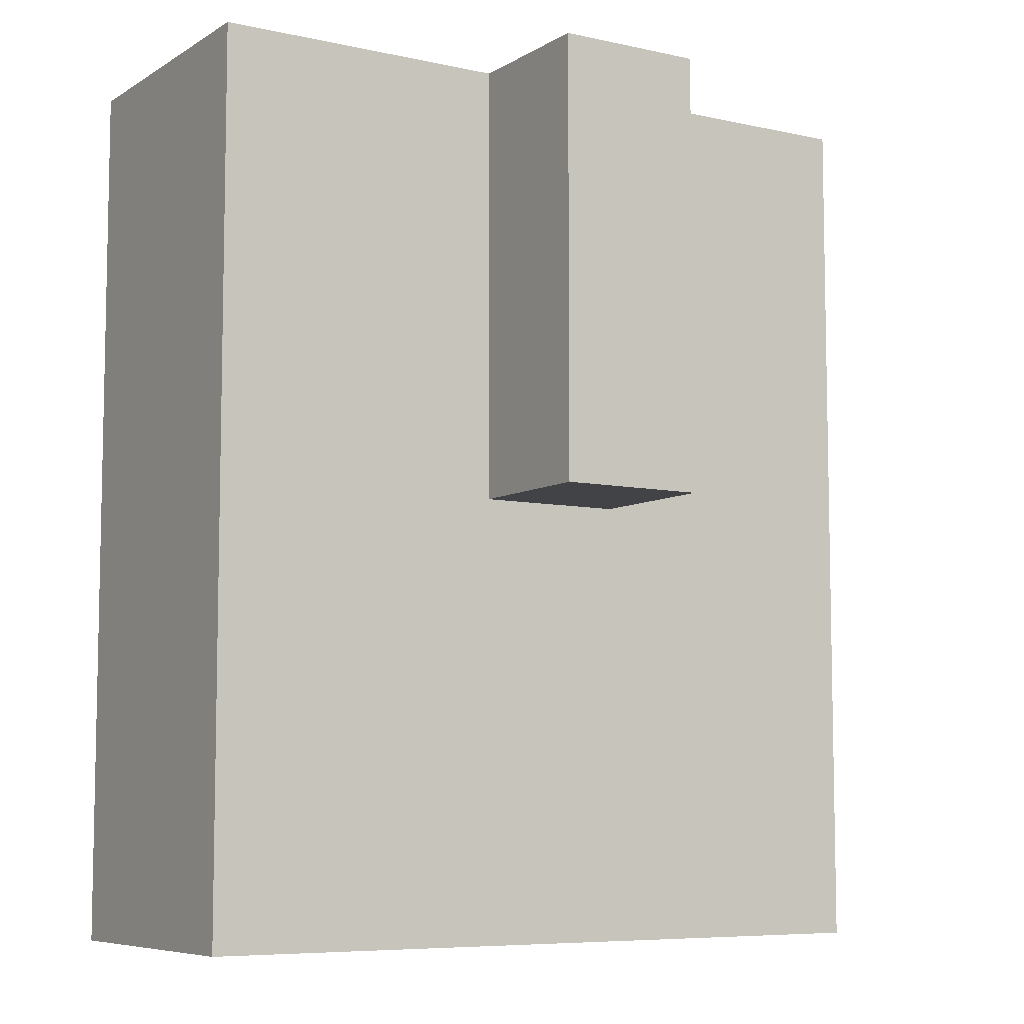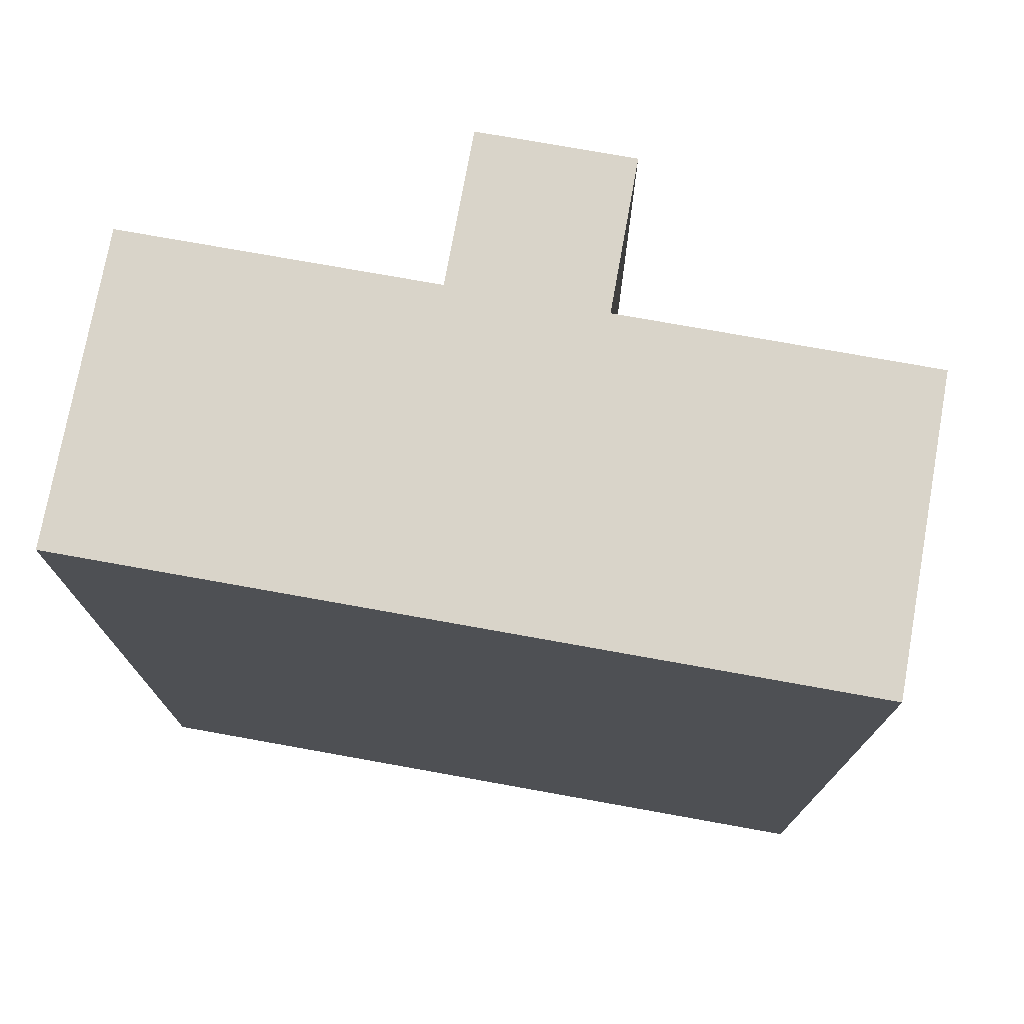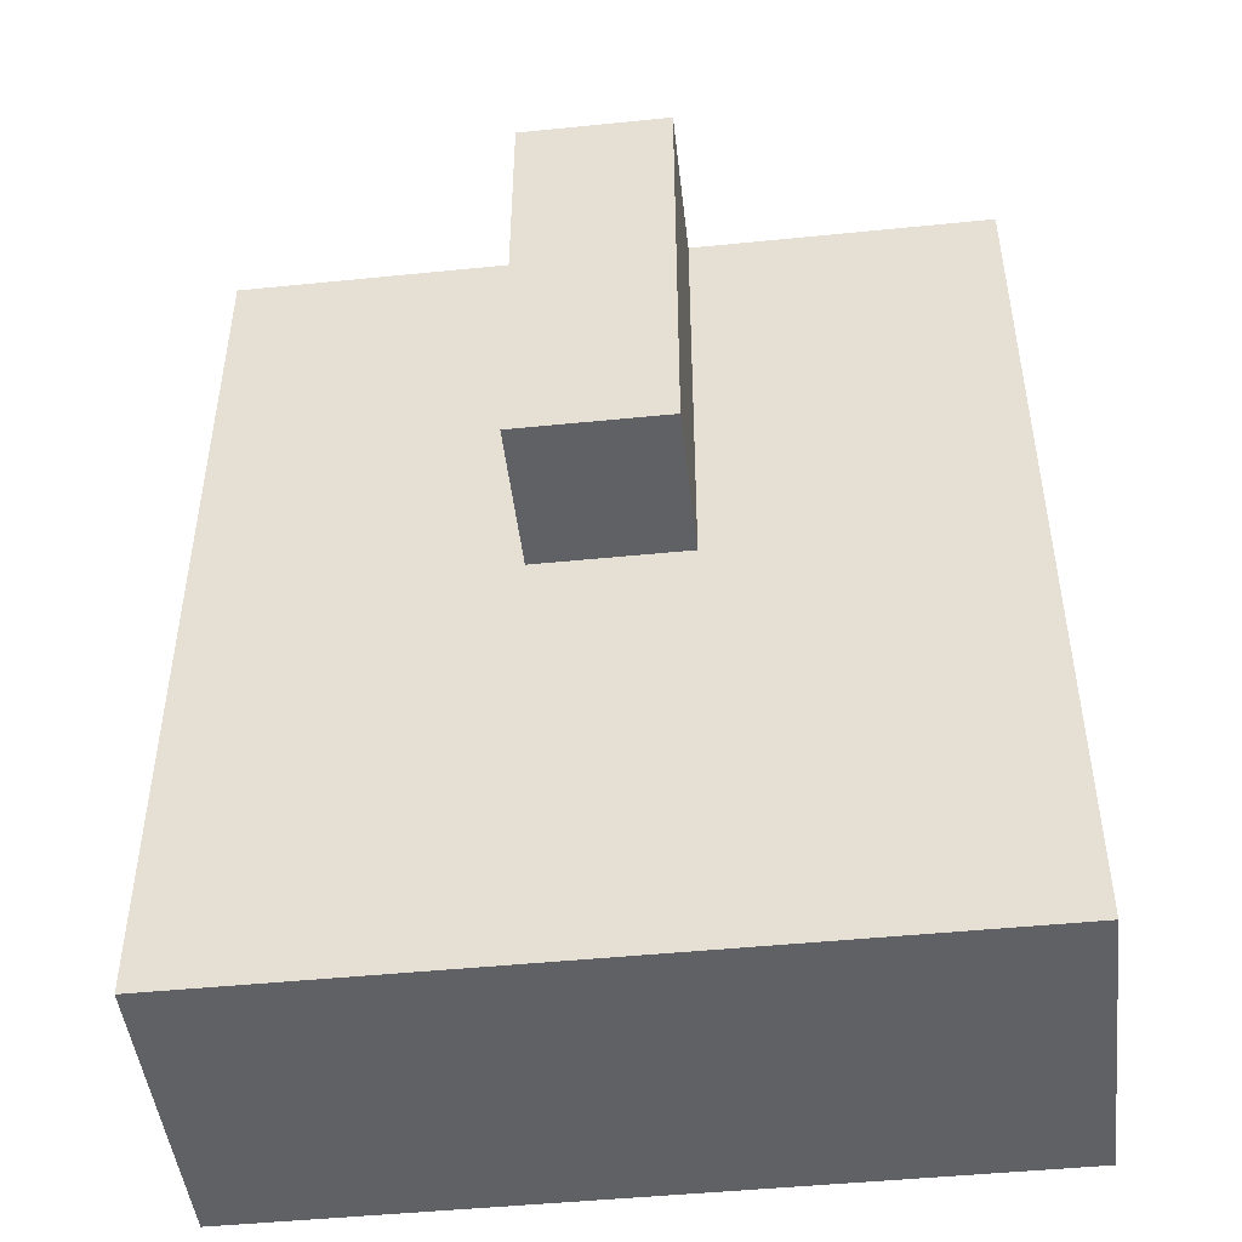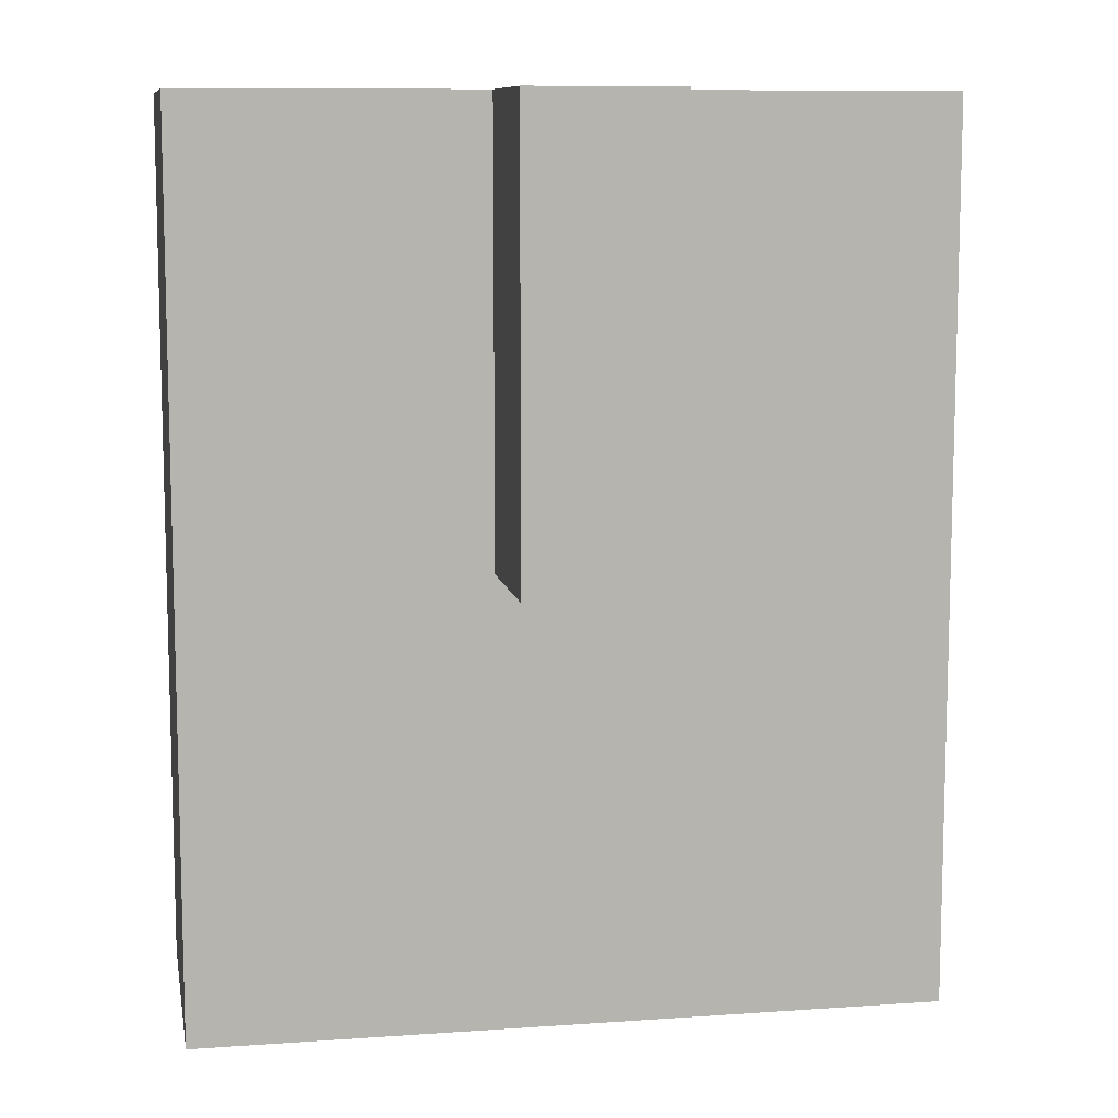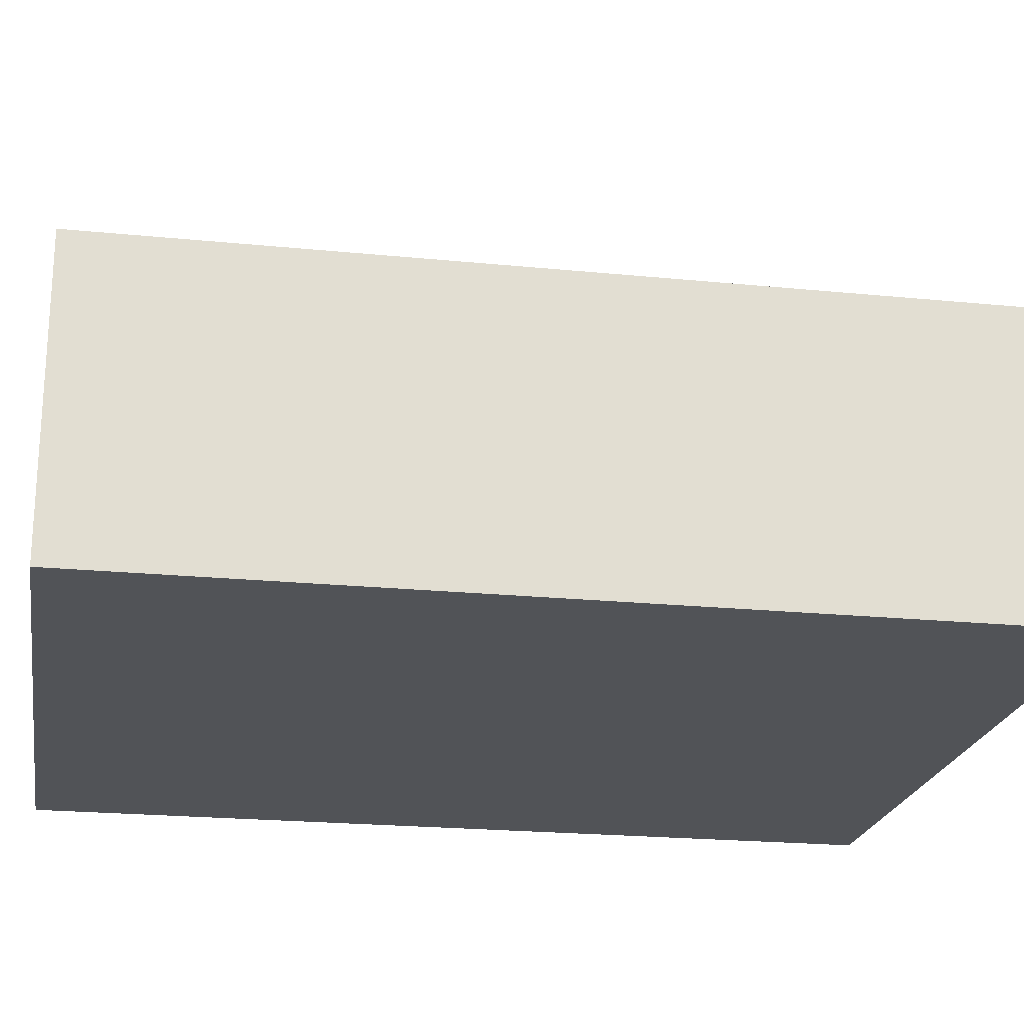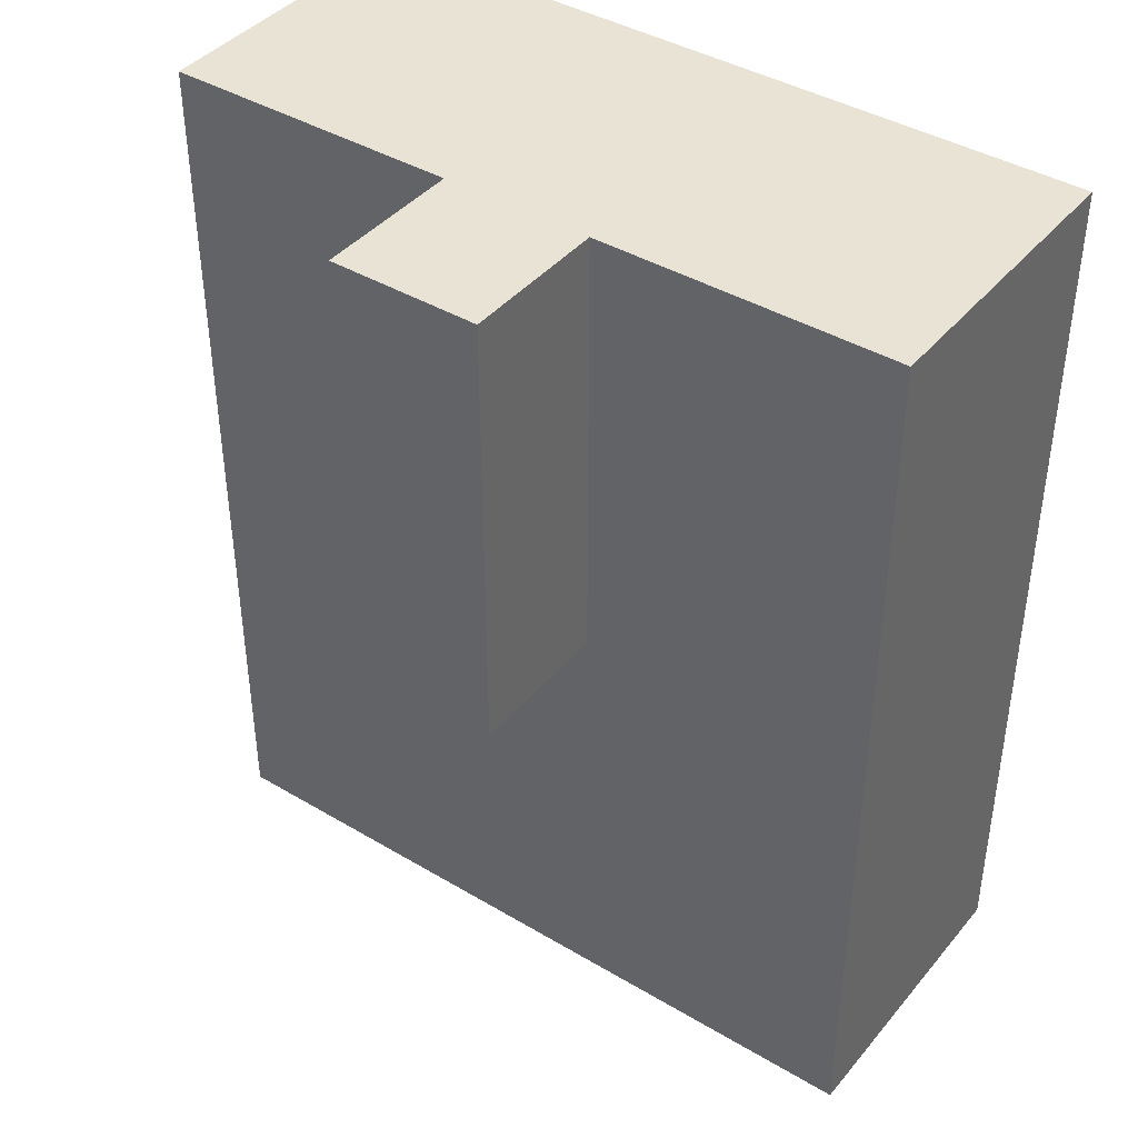
<metadata>
{"format":"obj","ext":"obj","renderer":"f3d","projection":"perspective","resolution":1024,"background":"white","views":[{"elev":-7.3,"azim":148.0,"up":"+Z"},{"elev":74.9,"azim":10.2,"up":"+Z"},{"elev":-47.4,"azim":-173.5,"up":"+Z"},{"elev":9.6,"azim":169.7,"up":"+Z"},{"elev":-21.8,"azim":80.1,"up":"+Y"},{"elev":41.2,"azim":-144.1,"up":"+Z"}]}
</metadata>
<code>
o mouse
v -0.2 0.1 0.3
v -0.2 0.1 -0.3
v -0.2 0.2 0.3
v -0.2 0.2 0
v -0.2 0.3 0.3
v -0.2 0.3 0
v -0.2 0.3 -0.3
v 0 0.3 0.3
v 0 0.3 0.1
v 0 0.3 0
v 0 0.4 0.3
v 0 0.4 0.1
v 0 0.4 0
v 0.1 0.3 0.3
v 0.1 0.3 0.1
v 0.1 0.3 0
v 0.1 0.4 0.3
v 0.1 0.4 0.1
v 0.1 0.4 0
v 0.3 0.1 0.3
v 0.3 0.1 -0.3
v 0.3 0.2 0.3
v 0.3 0.2 0
v 0.3 0.3 0.3
v 0.3 0.3 0
v 0.3 0.3 -0.3
v -0.2 0.1 0.3
v -0.2 0.2 0.3
v -0.2 0.3 0.3
v 0 0.3 0.3
v 0 0.4 0.3
v 0.1 0.3 0.3
v 0.1 0.4 0.3
v 0.3 0.1 0.3
v 0.3 0.2 0.3
v 0.3 0.3 0.3
v 0 0.3 0
v 0 0.4 0
v 0.1 0.3 0
v 0.1 0.4 0
v -0.2 0.1 -0.3
v -0.2 0.3 -0.3
v 0.3 0.1 -0.3
v 0.3 0.3 -0.3
v -0.2 0.1 0.3
v 0.3 0.1 0.3
v -0.2 0.1 -0.3
v 0.3 0.1 -0.3
v -0.2 0.3 0.3
v 0 0.3 0.3
v 0.1 0.3 0.3
v 0.3 0.3 0.3
v 0 0.3 0.1
v 0.1 0.3 0.1
v -0.2 0.3 0
v 0 0.3 0
v 0.1 0.3 0
v 0.3 0.3 0
v -0.2 0.3 -0.3
v 0.3 0.3 -0.3
v 0 0.4 0.3
v 0.1 0.4 0.3
v 0 0.4 0.1
v 0.1 0.4 0.1
v 0 0.4 0
v 0.1 0.4 0
f 3 2 1
f 4 2 3
f 5 4 3
f 6 2 4
f 6 4 5
f 7 2 6
f 11 9 8
f 12 10 9
f 12 9 11
f 13 10 12
f 14 15 17
f 15 16 18
f 17 15 18
f 18 16 19
f 20 21 22
f 22 21 23
f 22 23 24
f 23 21 25
f 24 23 25
f 25 21 26
f 30 29 28
f 32 30 28
f 32 31 30
f 33 31 32
f 34 28 27
f 35 32 28
f 35 28 34
f 36 32 35
f 37 38 39
f 39 38 40
f 41 42 43
f 43 42 44
f 47 46 45
f 48 46 47
f 49 50 53
f 51 52 54
f 49 53 55
f 55 53 56
f 54 52 57
f 57 52 58
f 55 56 59
f 56 57 59
f 57 58 59
f 59 58 60
f 61 62 63
f 63 62 64
f 63 64 65
f 65 64 66

</code>
